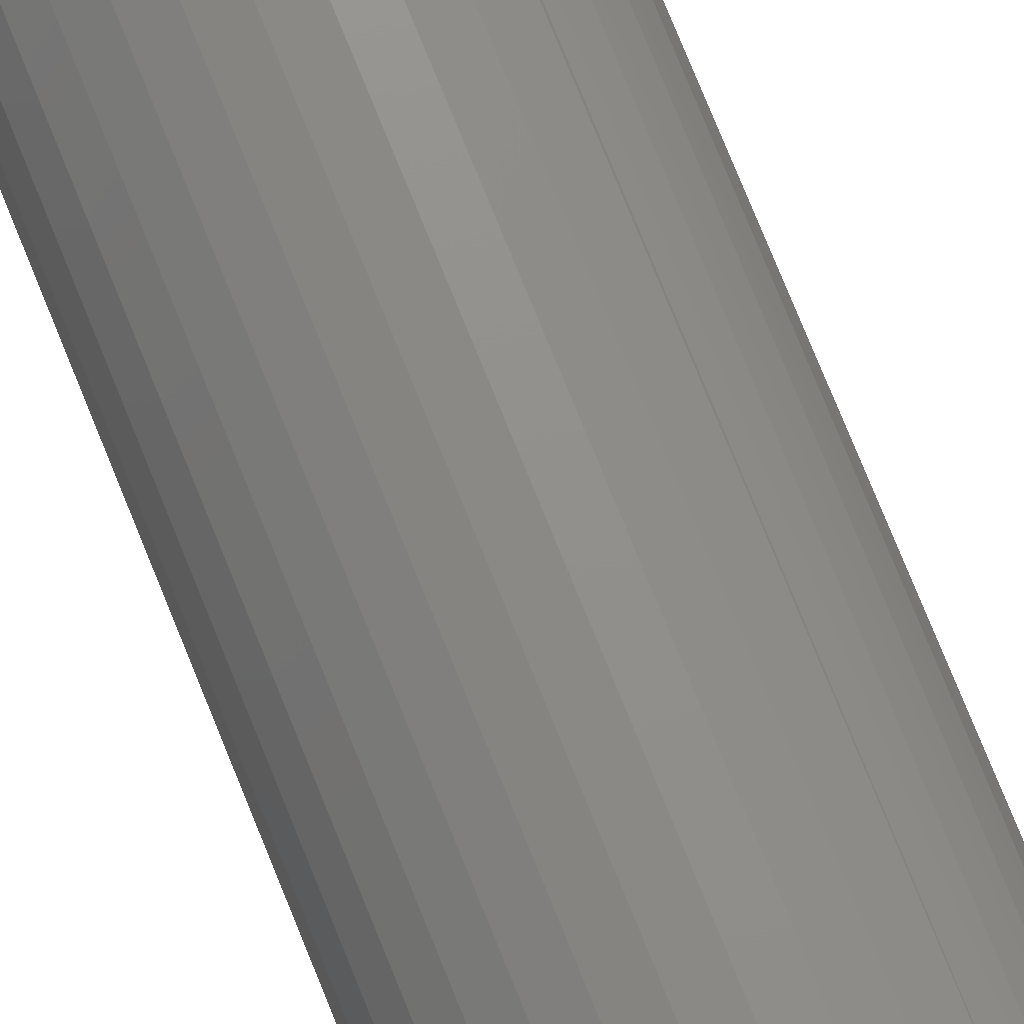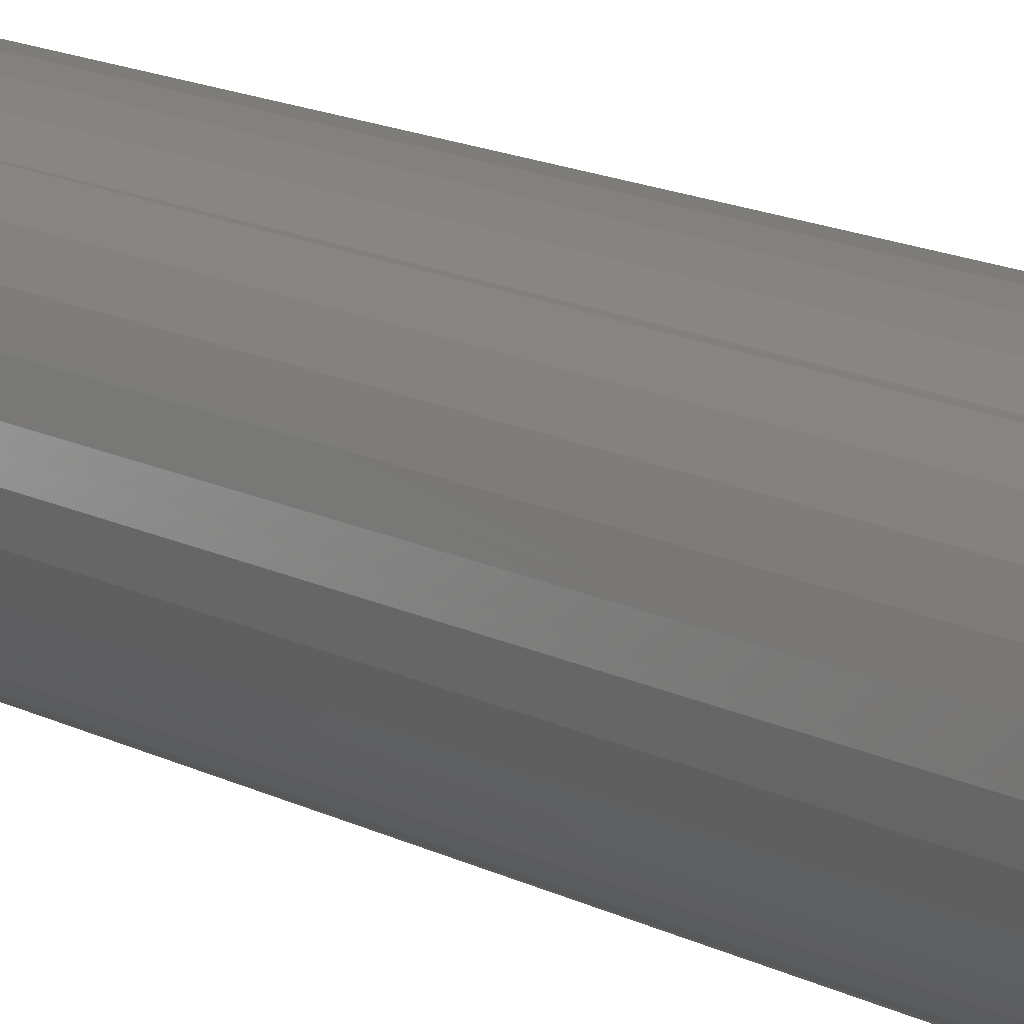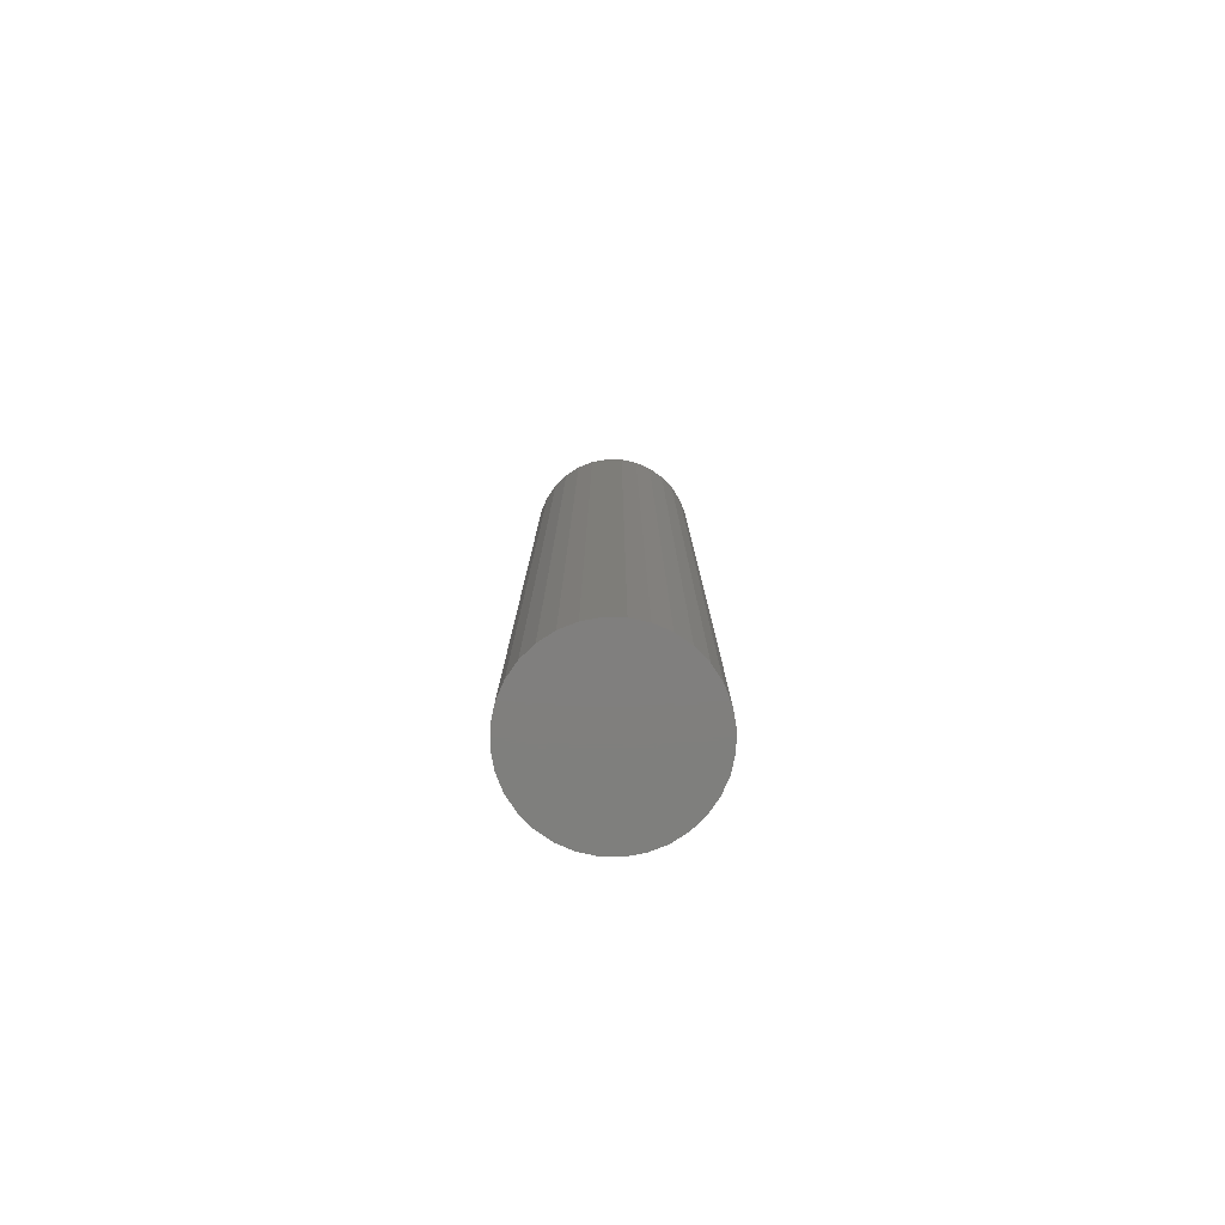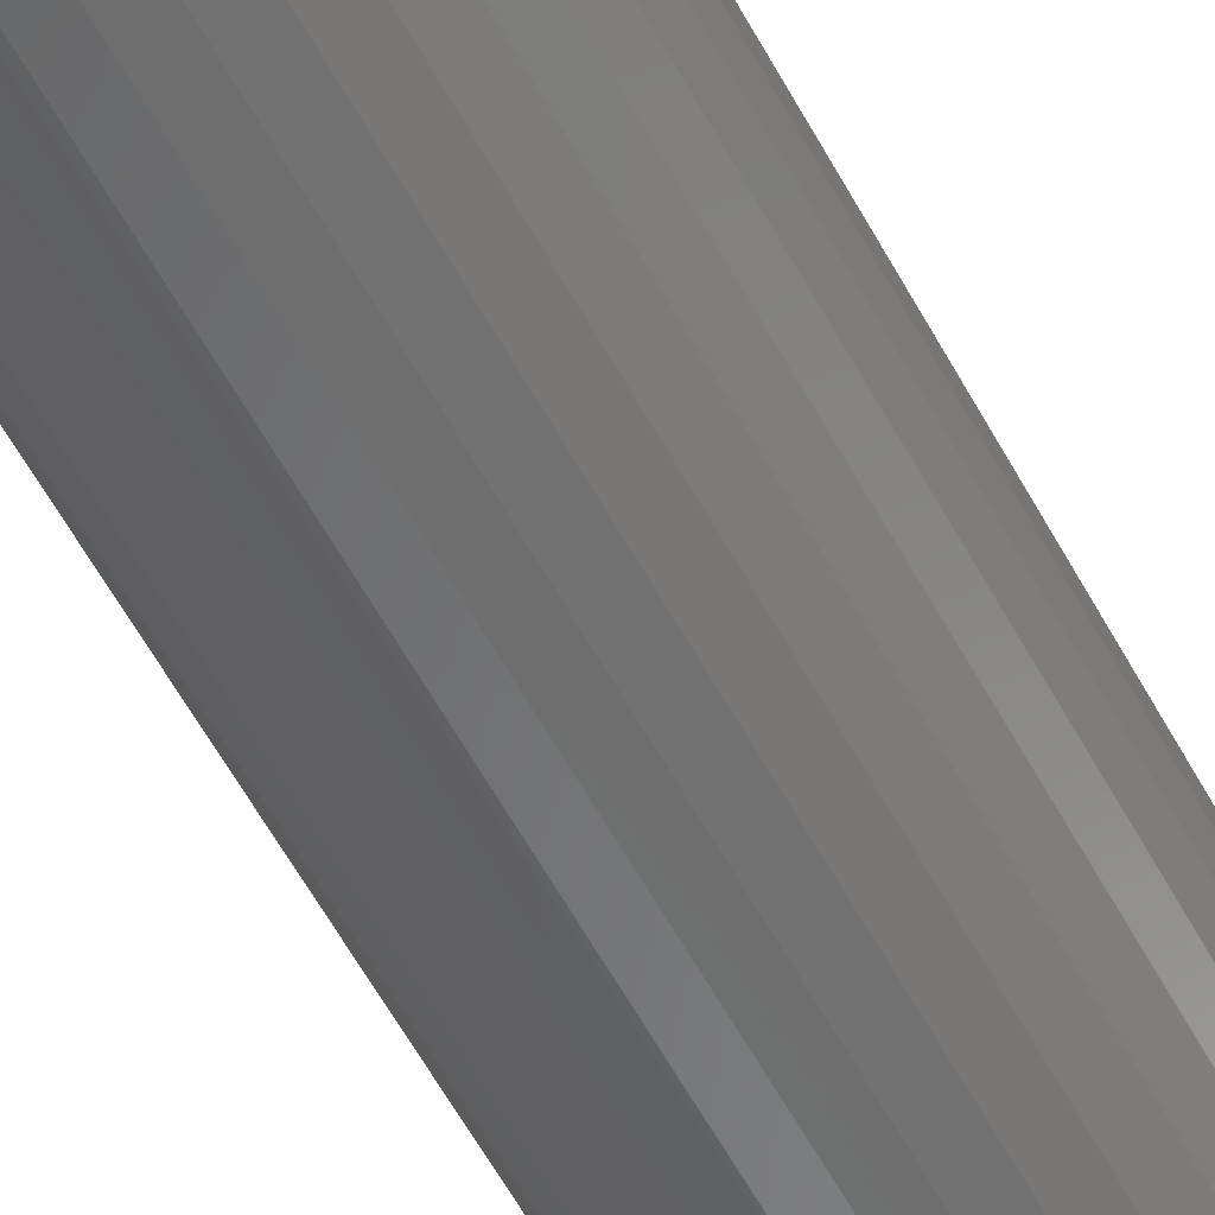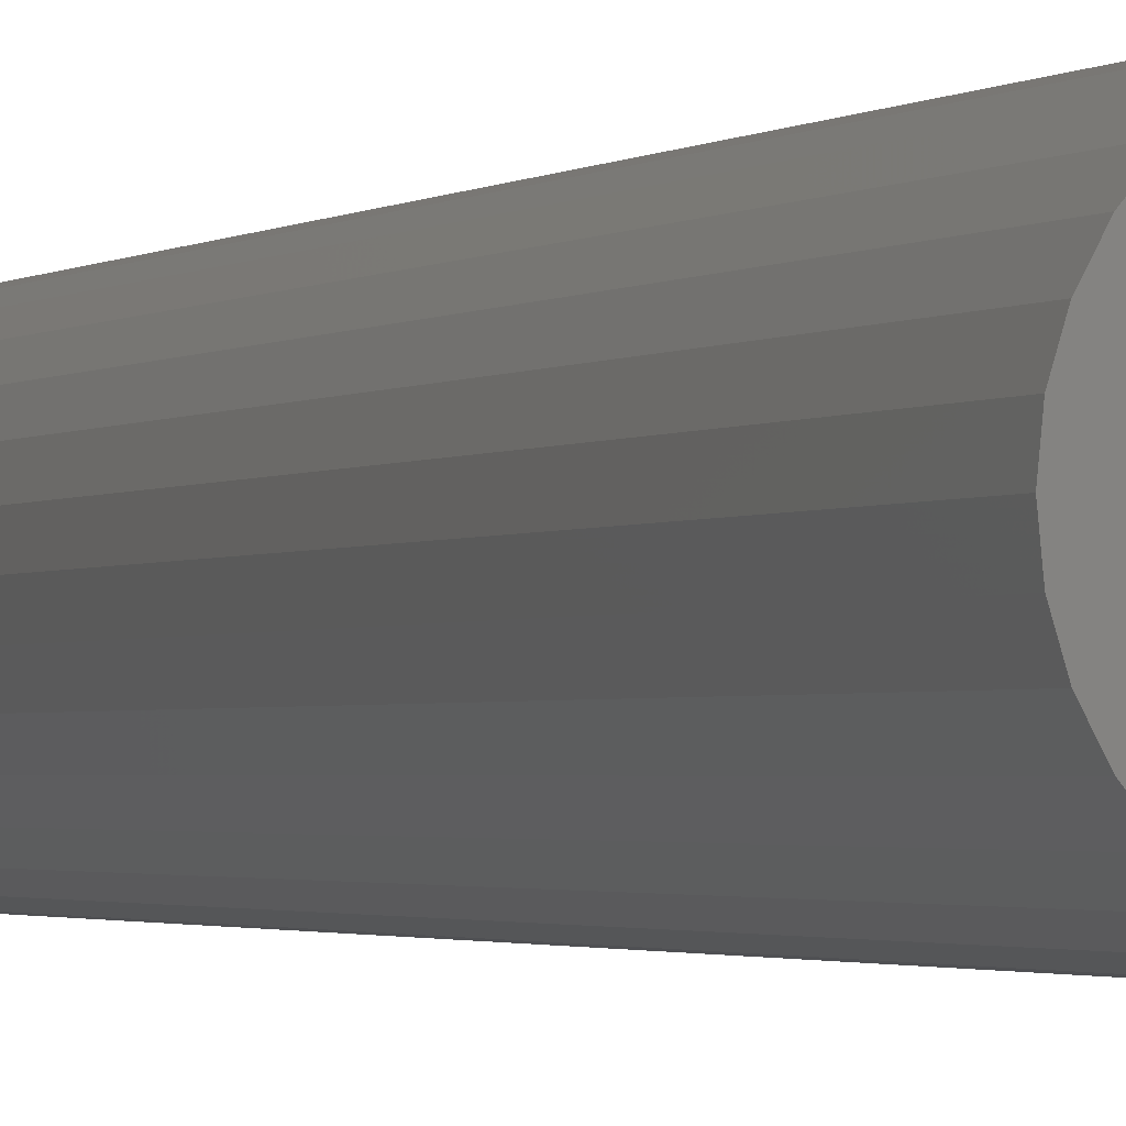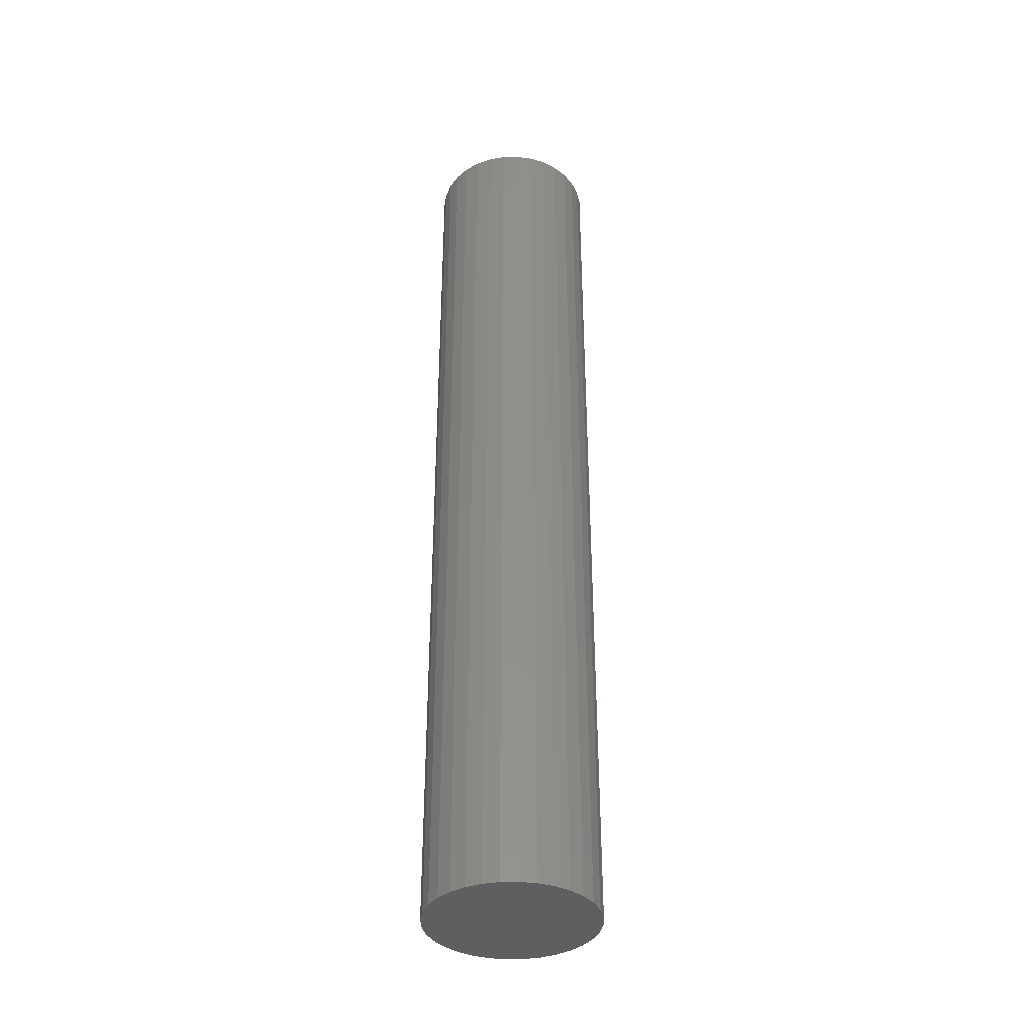
<metadata>
{"format":"stl","ext":"stl","renderer":"f3d","projection":"perspective","resolution":1024,"background":"white","views":[{"elev":75.0,"azim":-21.9,"up":"+Z"},{"elev":12.8,"azim":142.1,"up":"+Z"},{"elev":-79.4,"azim":-107.8,"up":"+Y"},{"elev":-56.9,"azim":-152.2,"up":"+Z"},{"elev":-1.4,"azim":-19.6,"up":"+Z"},{"elev":-37.4,"azim":-93.9,"up":"+Y"}]}
</metadata>
<code>
# stl→obj: 130 verts, 256 faces
v -0.01776 -0.75 0.07356
v 0.01151 -0.75 0.07356
v -0.003125 -0.75 0.075
v -0.03183 -0.75 0.06929
v 0.02558 -0.75 0.06929
v -0.04479 -0.75 0.06236
v 0.03854 -0.75 0.06236
v -0.05616 -0.75 0.05303
v 0.04991 -0.75 0.05303
v 0.04991 -0.75 -0.05303
v -0.04479 -0.75 -0.06236
v 0.03854 -0.75 -0.06236
v -0.03183 -0.75 -0.06929
v 0.02558 -0.75 -0.06929
v -0.01776 -0.75 -0.07356
v 0.01151 -0.75 -0.07356
v -0.003125 -0.75 -0.075
v 0.05924 -0.75 0.04167
v -0.06549 -0.75 0.04167
v 0.06617 -0.75 0.0287
v -0.07242 -0.75 0.0287
v 0.07043 -0.75 0.01463
v -0.07668 -0.75 0.01463
v 0.07187 -0.75 -9.185e-18
v -0.07812 -0.75 9.185e-18
v 0.07043 -0.75 -0.01463
v -0.07668 -0.75 -0.01463
v 0.06617 -0.75 -0.0287
v -0.07242 -0.75 -0.0287
v 0.05924 -0.75 -0.04167
v -0.06549 -0.75 -0.04167
v -0.05616 -0.75 -0.05303
v 0.03965 1.3e-17 0.06242
v 0.04069 2.432e-18 0.06087
v 0.02845 1.273e-17 0.06803
v 0.07187 0.09206 -9.185e-18
v 0.07043 0.09375 0.01463
v 0.0708 0.09195 0.01268
v 0.07187 0.09375 -9.185e-18
v 0.05137 3.025e-18 0.05153
v 0.06009 3.509e-18 0.04035
v 0.03143 0.08761 0.06656
v 0.03995 0.08918 0.06139
v 0.03854 0.09375 0.06236
v 0.04991 0.09375 0.05303
v 0.05026 0.09034 0.05268
v 0.05513 0.09078 0.04723
v 0.05924 0.09375 0.04167
v 0.06231 0.09134 0.03664
v 0.06617 0.09375 0.0287
v 0.06758 0.09172 0.02501
v 0.02845 0.08594 0.06803
v 0.02558 0.09375 0.06929
v 0.02918 0.08677 0.06769
v -0.07812 0.09375 9.185e-18
v -0.07668 0.09375 0.01463
v -0.07242 0.09375 0.0287
v -0.06549 0.09375 0.04167
v -0.05616 0.09375 0.05303
v -0.04479 0.09375 0.06236
v -0.03183 0.09375 0.06929
v -0.01776 0.09375 0.07356
v -0.003125 0.09375 0.075
v 0.01151 0.09375 0.07356
v 0.07187 4.163e-18 -9.185e-18
v 0.07053 4.089e-18 0.01412
v 0.06656 3.868e-18 0.02773
v 0.02715 4.077e-18 -0.06935
v 0.02831 1.745e-18 -0.06809
v 0.07068 0.09206 -0.01332
v 0.07043 0.09375 -0.01463
v 0.01491 3.182e-18 -0.0728
v 0.06728 0.09195 -0.02584
v 0.06617 0.09375 -0.0287
v 0.06177 0.09172 -0.0376
v 0.05924 0.09375 -0.04167
v 0.05429 0.09135 -0.04825
v 0.04991 0.09375 -0.05303
v 0.04507 0.09078 -0.05747
v 0.03924 0.09034 -0.06189
v 0.03854 0.09375 -0.06236
v 0.02747 0.08918 -0.06848
v 0.02558 0.09375 -0.06929
v 0.01811 0.08761 -0.07193
v 0.01151 0.09375 -0.07356
v 0.01569 0.08677 -0.0726
v 0.0513 3.021e-18 -0.05161
v 0.04059 2.427e-18 -0.06094
v 0.01491 0.08594 -0.0728
v 0.07053 4.089e-18 -0.01414
v 0.06654 3.867e-18 -0.02778
v 0.06005 3.507e-18 -0.04042
v -0.003125 0.09375 -0.075
v -0.01776 0.09375 -0.07356
v -0.03183 0.09375 -0.06929
v -0.04479 0.09375 -0.06236
v -0.05616 0.09375 -0.05303
v -0.06549 0.09375 -0.04167
v -0.07242 0.09375 -0.0287
v -0.07668 0.09375 -0.01463
v 0.03965 0.08594 0.06242
v 0.04973 0.08594 0.05499
v 0.04973 1.31e-17 0.05499
v 0.05841 0.08594 0.04596
v 0.05841 1.301e-17 0.04596
v 0.06544 0.08594 0.0356
v 0.06544 1.276e-17 0.0356
v 0.07061 0.08594 0.02419
v 0.07061 1.233e-17 0.02419
v 0.07377 0.08594 0.01207
v 0.07377 1.175e-17 0.01207
v 0.07484 0.08594 -0.0004112
v 0.07484 1.103e-17 -0.0004112
v 0.02715 0.08594 -0.06935
v 0.03863 0.08594 -0.06385
v 0.07374 0.08594 -0.01309
v 0.07374 1.018e-17 -0.01309
v 0.07047 0.08594 -0.02538
v 0.07047 9.228e-18 -0.02538
v 0.06515 0.08594 -0.03694
v 0.06515 8.21e-18 -0.03694
v 0.05791 0.08594 -0.0474
v 0.05791 7.155e-18 -0.0474
v 0.04898 0.08594 -0.05646
v 0.04898 6.094e-18 -0.05646
v 0.03863 5.057e-18 -0.06385
v 0.07471 0.08734 -0.0004112
v 0.07433 0.08869 -0.0004112
v 0.07372 0.08996 -0.0004112
v 0.07289 0.09109 -0.0004112
f 1 2 3
f 2 1 4
f 2 4 5
f 5 4 6
f 5 6 7
f 7 6 8
f 7 8 9
f 10 11 12
f 12 11 13
f 12 13 14
f 14 13 15
f 14 15 16
f 16 15 17
f 9 8 18
f 18 8 19
f 18 19 20
f 20 19 21
f 20 21 22
f 22 21 23
f 22 23 24
f 24 23 25
f 24 25 26
f 26 25 27
f 26 27 28
f 28 27 29
f 28 29 30
f 30 29 31
f 30 31 10
f 10 31 32
f 10 32 11
f 33 7 34
f 7 33 35
f 36 37 38
f 36 39 37
f 34 7 9
f 34 9 40
f 40 9 18
f 40 18 41
f 41 18 20
f 42 43 44
f 45 44 43
f 45 43 46
f 45 46 47
f 45 47 48
f 47 49 48
f 50 48 49
f 49 51 50
f 37 50 51
f 51 38 37
f 35 52 53
f 35 53 5
f 35 5 7
f 53 52 54
f 53 54 42
f 53 42 44
f 55 25 56
f 56 25 23
f 56 23 57
f 57 23 21
f 57 21 58
f 58 21 19
f 58 19 59
f 59 19 8
f 59 8 60
f 60 8 6
f 60 6 61
f 61 6 4
f 61 4 62
f 62 4 1
f 62 1 63
f 63 1 3
f 63 3 64
f 64 3 2
f 64 2 53
f 53 2 5
f 24 65 22
f 22 65 66
f 22 66 20
f 20 66 67
f 20 67 41
f 14 68 69
f 39 70 71
f 39 36 70
f 72 14 16
f 68 14 72
f 71 70 73
f 71 73 74
f 74 73 75
f 74 75 76
f 76 75 77
f 76 77 78
f 78 77 79
f 78 79 80
f 78 80 81
f 81 80 82
f 81 82 83
f 83 82 84
f 85 83 84
f 85 84 86
f 30 10 87
f 88 87 10
f 10 12 88
f 69 88 12
f 12 14 69
f 89 72 16
f 89 16 85
f 89 85 86
f 65 24 90
f 90 24 26
f 90 26 91
f 91 26 28
f 91 28 92
f 92 28 30
f 92 30 87
f 85 16 93
f 93 16 17
f 93 17 94
f 94 17 15
f 94 15 95
f 95 15 13
f 95 13 96
f 96 13 11
f 96 11 97
f 97 11 32
f 97 32 98
f 98 32 31
f 98 31 99
f 99 31 29
f 99 29 100
f 100 29 27
f 100 27 55
f 55 27 25
f 63 64 62
f 61 62 64
f 53 61 64
f 60 61 53
f 44 60 53
f 59 60 44
f 45 59 44
f 81 96 78
f 95 96 81
f 83 95 81
f 94 95 83
f 85 94 83
f 93 94 85
f 96 97 78
f 78 97 98
f 78 98 76
f 76 98 99
f 76 99 74
f 74 99 100
f 74 100 71
f 71 100 55
f 71 55 39
f 39 55 56
f 39 56 37
f 37 56 57
f 37 57 50
f 50 57 58
f 50 58 48
f 48 58 59
f 48 59 45
f 54 33 101
f 33 54 35
f 35 54 52
f 101 33 34
f 101 34 102
f 102 34 103
f 102 103 104
f 104 103 105
f 104 105 106
f 106 105 107
f 106 107 108
f 108 107 109
f 108 109 110
f 110 109 111
f 110 111 112
f 112 111 113
f 86 72 89
f 72 86 68
f 68 86 114
f 115 69 68
f 112 113 116
f 116 113 117
f 116 117 118
f 118 117 119
f 118 119 120
f 120 119 121
f 120 121 122
f 122 121 123
f 122 123 124
f 124 123 125
f 124 125 115
f 115 125 126
f 115 126 69
f 68 114 115
f 106 51 49
f 106 108 51
f 104 49 47
f 104 106 49
f 102 47 46
f 102 104 47
f 42 54 101
f 42 101 43
f 101 102 43
f 43 102 46
f 112 127 110
f 38 51 108
f 38 108 110
f 38 110 127
f 38 127 128
f 38 128 129
f 38 129 130
f 38 130 36
f 82 80 115
f 82 115 114
f 114 84 82
f 80 79 124
f 124 115 80
f 77 122 124
f 77 124 79
f 75 120 122
f 75 122 77
f 73 118 120
f 73 120 75
f 84 114 86
f 70 36 130
f 70 130 129
f 70 129 128
f 70 128 127
f 70 127 112
f 70 112 116
f 70 116 118
f 70 118 73
f 113 65 117
f 113 111 65
f 40 103 34
f 105 103 40
f 40 41 105
f 105 41 107
f 107 41 67
f 107 67 109
f 109 67 66
f 109 66 111
f 65 111 66
f 65 90 117
f 119 117 90
f 90 91 119
f 121 119 91
f 91 92 121
f 123 121 92
f 92 87 123
f 125 123 87
f 87 88 125
f 125 88 126
f 126 88 69

</code>
